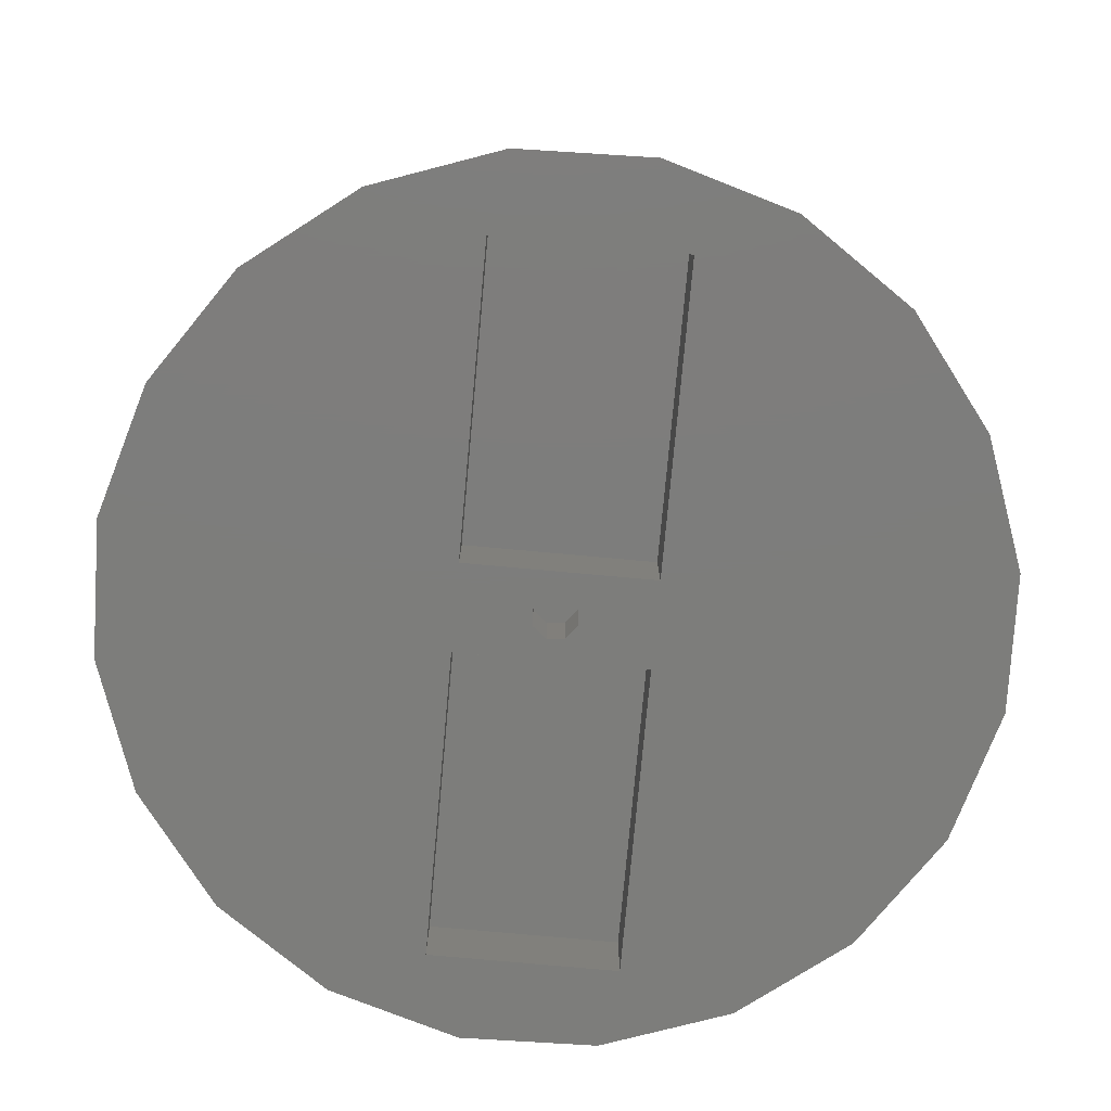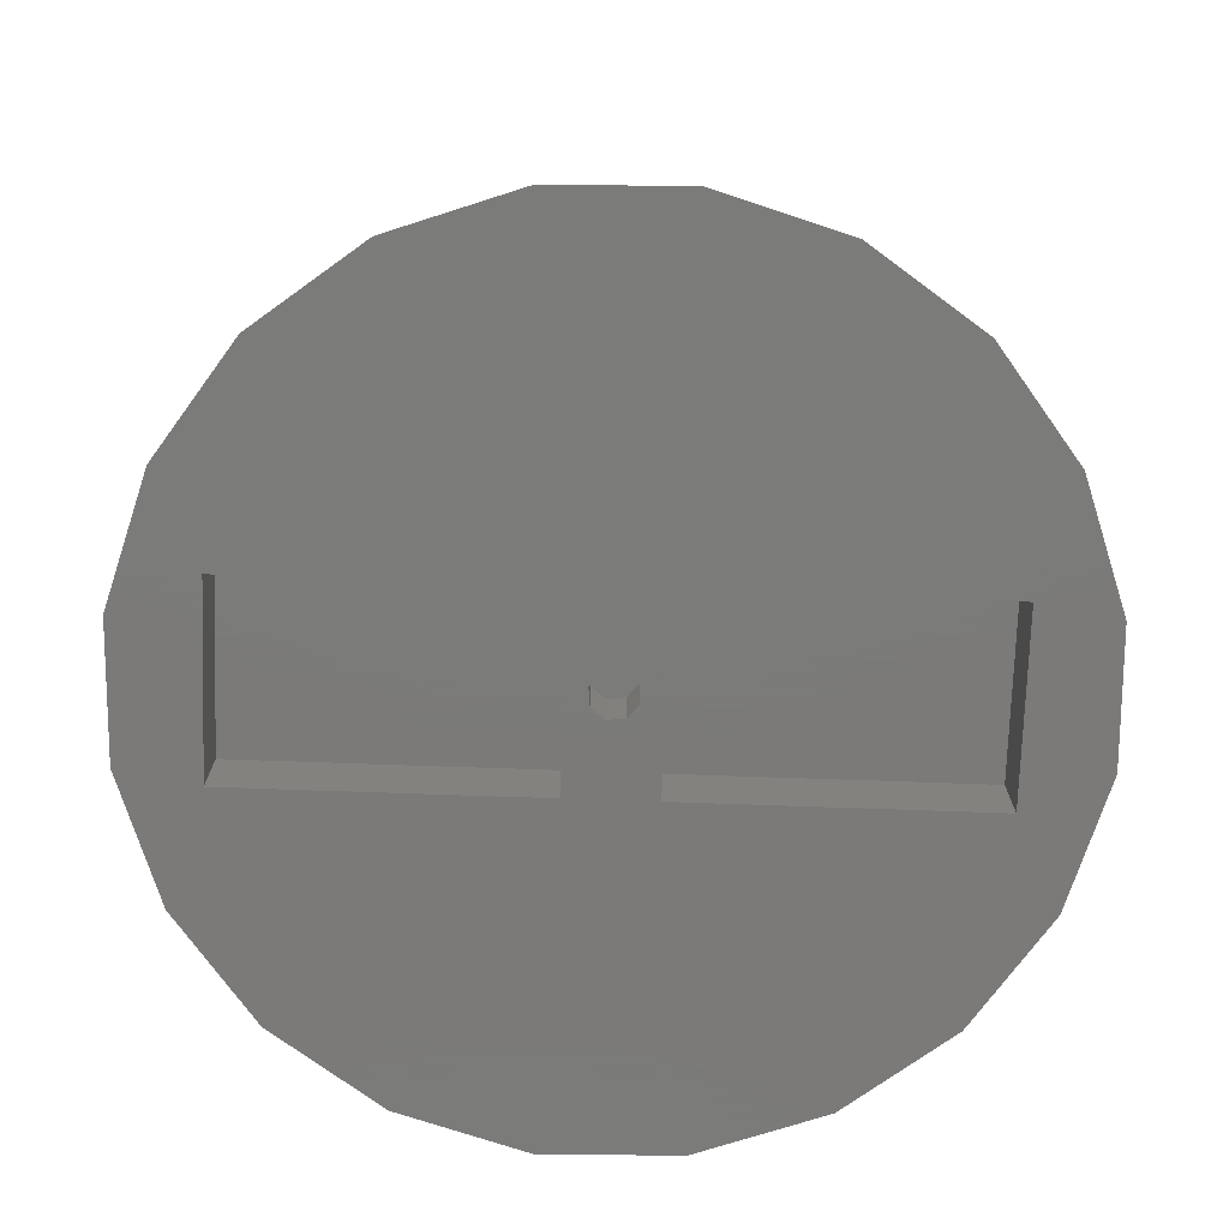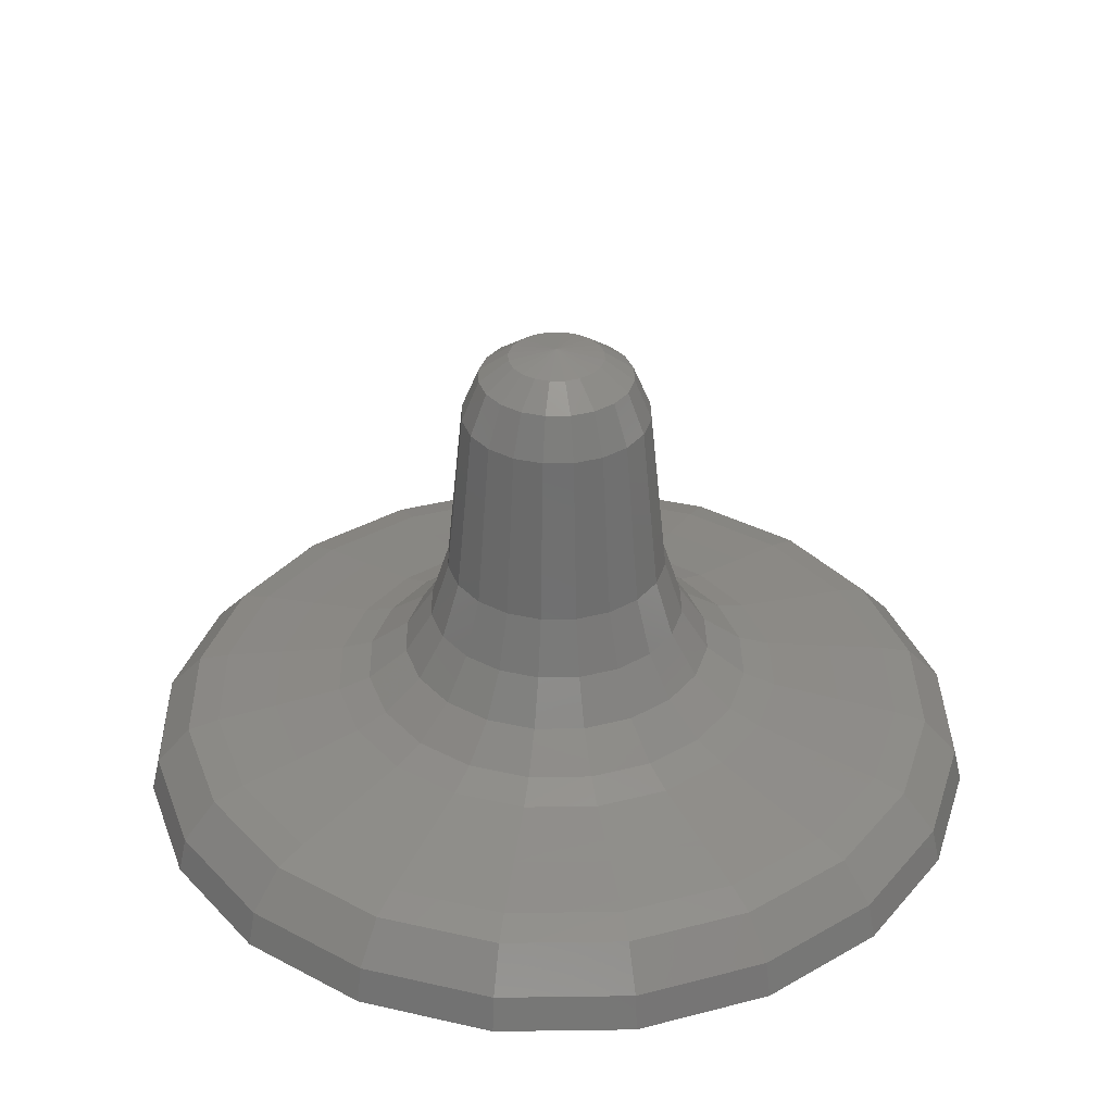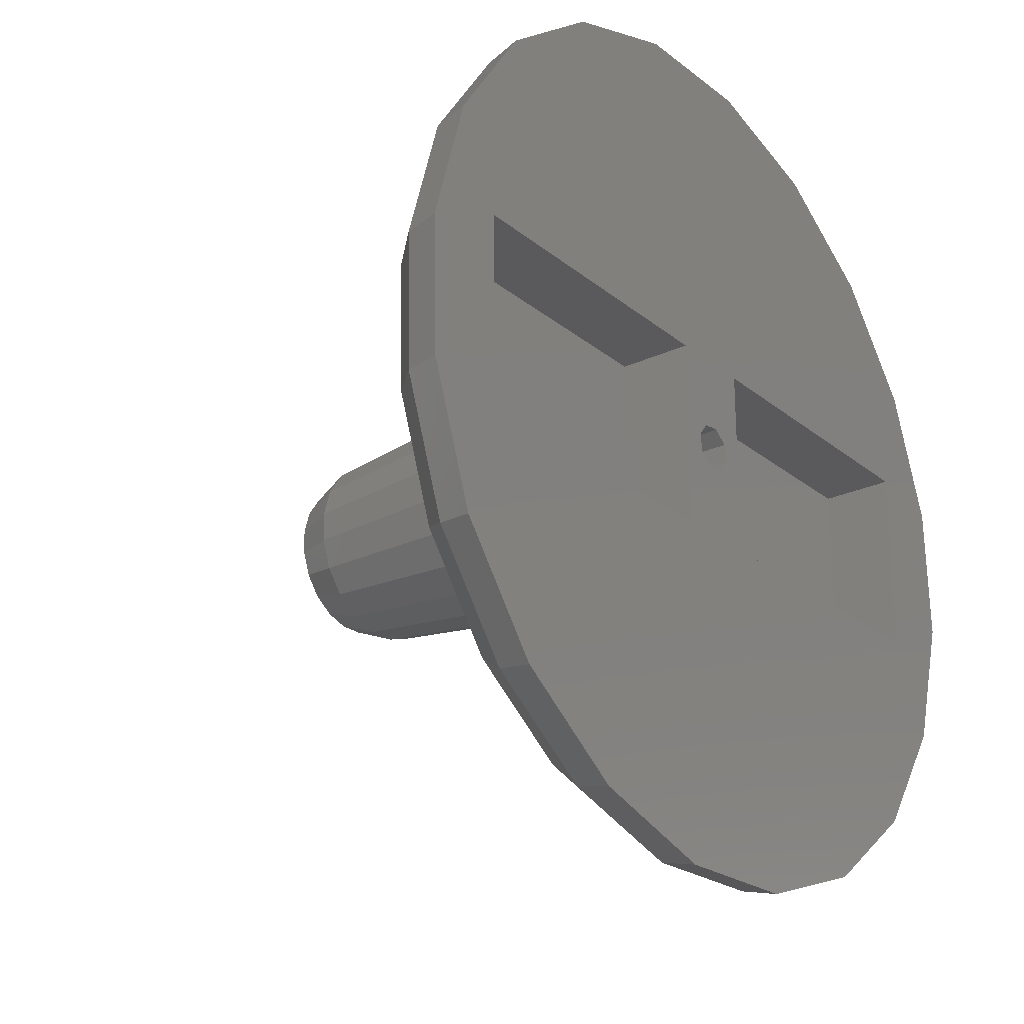
<metadata>
{"format":"stl","ext":"stl","renderer":"f3d","projection":"perspective","resolution":1024,"background":"white","views":[{"elev":-76.6,"azim":-95.2,"up":"+Z"},{"elev":-73.9,"azim":178.0,"up":"+Z"},{"elev":34.9,"azim":-74.7,"up":"+Z"},{"elev":-24.6,"azim":127.4,"up":"+Y"}]}
</metadata>
<code>
# stl→obj: 313 verts, 622 faces
v 1.5 -3.25 0
v 10.3 -10.91 0
v 6.423 -13.56 0
v -1.5 3.25 0
v -0.2252 0.7676 0
v -0.7021 0.3835 0
v 1.5 3.25 0
v 0.7676 0.2252 0
v 0.3835 0.7021 0
v -12 -3.25 0
v -1.5 -3.25 0
v -2.772 -14.74 0
v -7.191 -13.16 3.553e-15
v -10.91 -10.3 0
v -13.56 -6.423 0
v -14.88 -1.919 0
v -14.74 2.772 0
v -12 3.25 0
v -1.919 14.88 0
v 2.772 14.74 0
v -6.423 13.56 0
v -0.3835 -0.7021 0
v 0.2252 -0.7676 0
v 1.919 -14.88 0
v -10.3 10.91 0
v -13.16 7.191 0
v 7.191 13.16 3.553e-15
v 10.91 10.3 0
v 12 3.25 0
v 13.56 6.423 0
v 14.88 1.919 0
v 13.16 -7.191 0
v 12 -3.25 0
v 14.74 -2.772 0
v -0.7676 -0.2252 0
v 0.7021 -0.3835 0
v -12 -3.25 2.5
v -1.5 -3.25 2.5
v -1.5 3.25 2.5
v -12 3.25 2.5
v 1.5 -3.25 2.5
v 12 -3.25 2.5
v 12 3.25 2.5
v 1.5 3.25 2.5
v 0.2252 -0.7676 2
v -0.3835 -0.7021 2
v 0.7021 -0.3835 2
v -0.7676 -0.2252 2
v 0.7676 0.2252 2
v -0.7021 0.3835 2
v 0.3835 0.7021 2
v -0.2252 0.7676 2
v 0 0 17
v 0.7896 1.445 16.71
v 0.3043 1.619 16.71
v -0.2108 1.633 16.71
v -0.7052 1.488 16.71
v -1.131 1.198 16.71
v -1.445 0.7896 16.71
v -1.619 0.3043 16.71
v -1.633 -0.2108 16.71
v -1.488 -0.7052 16.71
v -1.198 -1.131 16.71
v -0.7896 -1.445 16.71
v 1.269 6.75 4.008
v 3.829 7.01 3.615
v 1.476 7.85 3.615
v 4.949 9.06 3.186
v 1.908 10.15 3.186
v 5.947 10.89 2.817
v 2.292 12.19 2.817
v 6.476 11.85 2.516
v 2.496 13.27 2.516
v 7.049 12.9 1.24
v 2.717 14.45 1.24
v 3.293 6.027 4.008
v 1.016 5.405 5.038
v 2.637 4.826 5.038
v 0.838 4.457 6.541
v 2.174 3.98 6.541
v 0.718 3.819 8.555
v 1.863 3.41 8.555
v 0.643 3.42 12.51
v 1.668 3.054 12.51
v 0.6047 3.216 14.51
v 1.569 2.872 14.51
v 0.4928 2.621 15.98
v 1.279 2.34 15.98
v -3.293 -6.027 4.008
v -5.808 -5.483 3.615
v -3.829 -7.01 3.615
v -7.507 -7.087 3.186
v -4.949 -9.06 3.186
v -9.02 -8.515 2.817
v -5.947 -10.89 2.817
v -9.821 -9.272 2.516
v -6.476 -11.85 2.516
v -10.69 -10.09 1.24
v -7.049 -12.9 1.24
v -4.994 -4.715 4.008
v -2.637 -4.826 5.038
v -3.999 -3.775 5.038
v -2.174 -3.98 6.541
v -3.298 -3.113 6.541
v -1.863 -3.41 8.555
v -2.826 -2.668 8.555
v -1.668 -3.054 12.51
v -2.53 -2.389 12.51
v -1.569 -2.872 14.51
v -2.38 -2.247 14.51
v -1.279 -2.34 15.98
v -1.939 -1.831 15.98
v -7.218 -3.42 3.615
v -9.33 -4.42 3.186
v -11.21 -5.311 2.817
v -12.21 -5.783 2.516
v -13.29 -6.295 1.24
v -6.206 -2.941 4.008
v -4.97 -2.355 5.038
v -4.098 -1.942 6.541
v -3.512 -1.664 8.555
v -3.145 -1.49 12.51
v -2.957 -1.401 14.51
v -2.41 -1.142 15.98
v -7.922 -1.022 3.615
v -10.24 -1.321 3.186
v -12.3 -1.587 2.817
v -13.4 -1.728 2.516
v -14.58 -1.881 1.24
v -6.811 -0.8789 4.008
v -5.454 -0.7038 5.038
v -4.498 -0.5804 6.541
v -3.854 -0.4973 8.555
v -3.451 -0.4453 12.51
v -3.246 -0.4188 14.51
v -2.645 -0.3413 15.98
v -7.85 1.476 3.615
v -10.15 1.908 3.186
v -12.19 2.292 2.817
v -13.27 2.496 2.516
v -14.45 2.717 1.24
v -6.75 1.269 4.008
v -5.405 1.016 5.038
v -4.457 0.838 6.541
v -3.819 0.718 8.555
v -3.42 0.643 12.51
v -3.216 0.6047 14.51
v -2.621 0.4928 15.98
v -7.01 3.829 3.615
v -9.06 4.949 3.186
v -10.89 5.947 2.817
v -11.85 6.476 2.516
v -12.9 7.049 1.24
v -6.027 3.293 4.008
v -4.826 2.637 5.038
v -3.98 2.174 6.541
v -3.41 1.863 8.555
v -3.054 1.668 12.51
v -2.872 1.569 14.51
v -2.34 1.279 15.98
v -5.483 5.808 3.615
v -7.087 7.507 3.186
v -8.515 9.02 2.817
v -9.272 9.821 2.516
v -10.09 10.69 1.24
v -4.715 4.994 4.008
v -3.775 3.999 5.038
v -3.113 3.298 6.541
v -2.668 2.826 8.555
v -2.389 2.53 12.51
v -2.247 2.38 14.51
v -1.831 1.939 15.98
v -3.42 7.218 3.615
v -4.42 9.33 3.186
v -5.311 11.21 2.817
v -5.783 12.21 2.516
v -6.295 13.29 1.24
v -2.941 6.206 4.008
v -2.355 4.97 5.038
v -1.942 4.098 6.541
v -1.664 3.512 8.555
v -1.49 3.145 12.51
v -1.401 2.957 14.51
v -1.142 2.41 15.98
v -1.022 7.922 3.615
v -1.321 10.24 3.186
v -1.587 12.3 2.817
v -1.728 13.4 2.516
v -1.881 14.58 1.24
v -0.8789 6.811 4.008
v -0.7038 5.454 5.038
v -0.5804 4.498 6.541
v -0.4973 3.854 8.555
v -0.4453 3.451 12.51
v -0.4188 3.246 14.51
v -0.3413 2.645 15.98
v -0.3043 -1.619 16.71
v 0.2108 -1.633 16.71
v 0.7052 -1.488 16.71
v 1.131 -1.198 16.71
v 1.445 -0.7896 16.71
v 1.619 -0.3043 16.71
v 1.633 0.2108 16.71
v 1.488 0.7052 16.71
v 1.198 1.131 16.71
v -1.269 -6.75 4.008
v -1.476 -7.85 3.615
v -1.908 -10.15 3.186
v -2.292 -12.19 2.817
v -2.496 -13.27 2.516
v -2.717 -14.45 1.24
v -1.016 -5.405 5.038
v -0.838 -4.457 6.541
v -0.718 -3.819 8.555
v -0.643 -3.42 12.51
v -0.6047 -3.216 14.51
v -0.4928 -2.621 15.98
v 5.808 5.483 3.615
v 7.507 7.087 3.186
v 9.02 8.515 2.817
v 9.821 9.272 2.516
v 10.69 10.09 1.24
v 4.994 4.715 4.008
v 3.999 3.775 5.038
v 3.298 3.113 6.541
v 2.826 2.668 8.555
v 2.53 2.389 12.51
v 2.38 2.247 14.51
v 1.939 1.831 15.98
v 7.218 3.42 3.615
v 9.33 4.42 3.186
v 11.21 5.311 2.817
v 12.21 5.783 2.516
v 13.29 6.295 1.24
v 6.206 2.941 4.008
v 4.97 2.355 5.038
v 4.098 1.942 6.541
v 3.512 1.664 8.555
v 3.145 1.49 12.51
v 2.957 1.401 14.51
v 2.41 1.142 15.98
v 7.922 1.022 3.615
v 10.24 1.321 3.186
v 12.3 1.587 2.817
v 13.4 1.728 2.516
v 14.58 1.881 1.24
v 6.811 0.8789 4.008
v 5.454 0.7038 5.038
v 4.498 0.5804 6.541
v 3.854 0.4973 8.555
v 3.451 0.4453 12.51
v 3.246 0.4188 14.51
v 2.645 0.3413 15.98
v 7.85 -1.476 3.615
v 10.15 -1.908 3.186
v 12.19 -2.292 2.817
v 13.27 -2.496 2.516
v 14.45 -2.717 1.24
v 6.75 -1.269 4.008
v 5.405 -1.016 5.038
v 4.457 -0.838 6.541
v 3.819 -0.718 8.555
v 3.42 -0.643 12.51
v 3.216 -0.6047 14.51
v 2.621 -0.4928 15.98
v 7.01 -3.829 3.615
v 9.06 -4.949 3.186
v 10.89 -5.947 2.817
v 11.85 -6.476 2.516
v 12.9 -7.049 1.24
v 6.027 -3.293 4.008
v 4.826 -2.637 5.038
v 3.98 -2.174 6.541
v 3.41 -1.863 8.555
v 3.054 -1.668 12.51
v 2.872 -1.569 14.51
v 2.34 -1.279 15.98
v 5.483 -5.808 3.615
v 7.087 -7.507 3.186
v 8.515 -9.02 2.817
v 9.272 -9.821 2.516
v 10.09 -10.69 1.24
v 4.715 -4.994 4.008
v 3.775 -3.999 5.038
v 3.113 -3.298 6.541
v 2.668 -2.826 8.555
v 2.389 -2.53 12.51
v 2.247 -2.38 14.51
v 1.831 -1.939 15.98
v 3.42 -7.218 3.615
v 4.42 -9.33 3.186
v 5.311 -11.21 2.817
v 5.783 -12.21 2.516
v 6.295 -13.29 1.24
v 2.941 -6.206 4.008
v 2.355 -4.97 5.038
v 1.942 -4.098 6.541
v 1.664 -3.512 8.555
v 1.49 -3.145 12.51
v 1.401 -2.957 14.51
v 1.142 -2.41 15.98
v 1.022 -7.922 3.615
v 1.321 -10.24 3.186
v 1.587 -12.3 2.817
v 1.728 -13.4 2.516
v 1.881 -14.58 1.24
v 0.8789 -6.811 4.008
v 0.7038 -5.454 5.038
v 0.5804 -4.498 6.541
v 0.4973 -3.854 8.555
v 0.4453 -3.451 12.51
v 0.4188 -3.246 14.51
v 0.3413 -2.645 15.98
f 1 2 3
f 4 5 6
f 7 8 9
f 10 11 12
f 10 12 13
f 10 13 14
f 10 14 15
f 10 15 16
f 10 16 17
f 10 17 18
f 19 20 7
f 19 7 9
f 19 9 5
f 19 5 4
f 19 4 18
f 19 18 21
f 12 11 22
f 12 22 23
f 12 23 1
f 12 1 3
f 12 3 24
f 25 21 26
f 26 21 18
f 26 18 17
f 20 27 7
f 7 27 28
f 7 28 29
f 29 28 30
f 29 30 31
f 2 1 32
f 32 1 33
f 32 33 34
f 4 6 11
f 11 6 35
f 11 35 22
f 8 7 36
f 36 7 1
f 36 1 23
f 29 31 33
f 33 31 34
f 37 38 10
f 10 38 11
f 38 39 11
f 11 39 4
f 39 40 4
f 4 40 18
f 40 37 18
f 18 37 10
f 41 42 1
f 1 42 33
f 43 29 42
f 42 29 33
f 43 44 29
f 29 44 7
f 41 1 44
f 44 1 7
f 40 39 37
f 37 39 38
f 44 43 41
f 41 43 42
f 45 46 47
f 47 46 48
f 47 48 49
f 49 48 50
f 49 50 51
f 51 50 52
f 53 54 55
f 53 55 56
f 53 56 57
f 53 57 58
f 53 58 59
f 53 59 60
f 53 60 61
f 53 61 62
f 53 62 63
f 53 63 64
f 65 66 67
f 67 66 68
f 67 68 69
f 69 68 70
f 69 70 71
f 71 70 72
f 71 72 73
f 73 72 74
f 73 74 75
f 75 74 27
f 75 27 20
f 66 65 76
f 76 65 77
f 76 77 78
f 78 77 79
f 78 79 80
f 80 79 81
f 80 81 82
f 82 81 83
f 82 83 84
f 84 83 85
f 84 85 86
f 86 85 87
f 86 87 88
f 88 87 55
f 88 55 54
f 89 90 91
f 91 90 92
f 91 92 93
f 93 92 94
f 93 94 95
f 95 94 96
f 95 96 97
f 97 96 98
f 97 98 99
f 99 98 14
f 99 14 13
f 90 89 100
f 100 89 101
f 100 101 102
f 102 101 103
f 102 103 104
f 104 103 105
f 104 105 106
f 106 105 107
f 106 107 108
f 108 107 109
f 108 109 110
f 110 109 111
f 110 111 112
f 112 111 64
f 112 64 63
f 100 113 90
f 90 113 114
f 90 114 92
f 92 114 115
f 92 115 94
f 94 115 116
f 94 116 96
f 96 116 117
f 96 117 98
f 98 117 15
f 98 15 14
f 113 100 118
f 118 100 102
f 118 102 119
f 119 102 104
f 119 104 120
f 120 104 106
f 120 106 121
f 121 106 108
f 121 108 122
f 122 108 110
f 122 110 123
f 123 110 112
f 123 112 124
f 124 112 63
f 124 63 62
f 118 125 113
f 113 125 126
f 113 126 114
f 114 126 127
f 114 127 115
f 115 127 128
f 115 128 116
f 116 128 129
f 116 129 117
f 117 129 16
f 117 16 15
f 125 118 130
f 130 118 119
f 130 119 131
f 131 119 120
f 131 120 132
f 132 120 121
f 132 121 133
f 133 121 122
f 133 122 134
f 134 122 123
f 134 123 135
f 135 123 124
f 135 124 136
f 136 124 62
f 136 62 61
f 130 137 125
f 125 137 138
f 125 138 126
f 126 138 139
f 126 139 127
f 127 139 140
f 127 140 128
f 128 140 141
f 128 141 129
f 129 141 17
f 129 17 16
f 137 130 142
f 142 130 131
f 142 131 143
f 143 131 132
f 143 132 144
f 144 132 133
f 144 133 145
f 145 133 134
f 145 134 146
f 146 134 135
f 146 135 147
f 147 135 136
f 147 136 148
f 148 136 61
f 148 61 60
f 142 149 137
f 137 149 150
f 137 150 138
f 138 150 151
f 138 151 139
f 139 151 152
f 139 152 140
f 140 152 153
f 140 153 141
f 141 153 26
f 141 26 17
f 149 142 154
f 154 142 143
f 154 143 155
f 155 143 144
f 155 144 156
f 156 144 145
f 156 145 157
f 157 145 146
f 157 146 158
f 158 146 147
f 158 147 159
f 159 147 148
f 159 148 160
f 160 148 60
f 160 60 59
f 154 161 149
f 149 161 162
f 149 162 150
f 150 162 163
f 150 163 151
f 151 163 164
f 151 164 152
f 152 164 165
f 152 165 153
f 153 165 25
f 153 25 26
f 161 154 166
f 166 154 155
f 166 155 167
f 167 155 156
f 167 156 168
f 168 156 157
f 168 157 169
f 169 157 158
f 169 158 170
f 170 158 159
f 170 159 171
f 171 159 160
f 171 160 172
f 172 160 59
f 172 59 58
f 166 173 161
f 161 173 174
f 161 174 162
f 162 174 175
f 162 175 163
f 163 175 176
f 163 176 164
f 164 176 177
f 164 177 165
f 165 177 21
f 165 21 25
f 173 166 178
f 178 166 167
f 178 167 179
f 179 167 168
f 179 168 180
f 180 168 169
f 180 169 181
f 181 169 170
f 181 170 182
f 182 170 171
f 182 171 183
f 183 171 172
f 183 172 184
f 184 172 58
f 184 58 57
f 178 185 173
f 173 185 186
f 173 186 174
f 174 186 187
f 174 187 175
f 175 187 188
f 175 188 176
f 176 188 189
f 176 189 177
f 177 189 19
f 177 19 21
f 185 178 190
f 190 178 179
f 190 179 191
f 191 179 180
f 191 180 192
f 192 180 181
f 192 181 193
f 193 181 182
f 193 182 194
f 194 182 183
f 194 183 195
f 195 183 184
f 195 184 196
f 196 184 57
f 196 57 56
f 190 67 185
f 185 67 69
f 185 69 186
f 186 69 71
f 186 71 187
f 187 71 73
f 187 73 188
f 188 73 75
f 188 75 189
f 189 75 20
f 189 20 19
f 67 190 65
f 65 190 191
f 65 191 77
f 77 191 192
f 77 192 79
f 79 192 193
f 79 193 81
f 81 193 194
f 81 194 83
f 83 194 195
f 83 195 85
f 85 195 196
f 85 196 87
f 87 196 56
f 87 56 55
f 50 5 52
f 52 5 9
f 52 9 51
f 5 50 6
f 6 50 48
f 6 48 35
f 35 48 46
f 35 46 22
f 53 64 197
f 53 197 198
f 53 198 199
f 53 199 200
f 53 200 201
f 53 201 202
f 53 202 203
f 53 203 204
f 53 204 205
f 53 205 54
f 206 91 207
f 207 91 93
f 207 93 208
f 208 93 95
f 208 95 209
f 209 95 97
f 209 97 210
f 210 97 99
f 210 99 211
f 211 99 13
f 211 13 12
f 91 206 89
f 89 206 212
f 89 212 101
f 101 212 213
f 101 213 103
f 103 213 214
f 103 214 105
f 105 214 215
f 105 215 107
f 107 215 216
f 107 216 109
f 109 216 217
f 109 217 111
f 111 217 197
f 111 197 64
f 76 218 66
f 66 218 219
f 66 219 68
f 68 219 220
f 68 220 70
f 70 220 221
f 70 221 72
f 72 221 222
f 72 222 74
f 74 222 28
f 74 28 27
f 218 76 223
f 223 76 78
f 223 78 224
f 224 78 80
f 224 80 225
f 225 80 82
f 225 82 226
f 226 82 84
f 226 84 227
f 227 84 86
f 227 86 228
f 228 86 88
f 228 88 229
f 229 88 54
f 229 54 205
f 223 230 218
f 218 230 231
f 218 231 219
f 219 231 232
f 219 232 220
f 220 232 233
f 220 233 221
f 221 233 234
f 221 234 222
f 222 234 30
f 222 30 28
f 230 223 235
f 235 223 224
f 235 224 236
f 236 224 225
f 236 225 237
f 237 225 226
f 237 226 238
f 238 226 227
f 238 227 239
f 239 227 228
f 239 228 240
f 240 228 229
f 240 229 241
f 241 229 205
f 241 205 204
f 235 242 230
f 230 242 243
f 230 243 231
f 231 243 244
f 231 244 232
f 232 244 245
f 232 245 233
f 233 245 246
f 233 246 234
f 234 246 31
f 234 31 30
f 242 235 247
f 247 235 236
f 247 236 248
f 248 236 237
f 248 237 249
f 249 237 238
f 249 238 250
f 250 238 239
f 250 239 251
f 251 239 240
f 251 240 252
f 252 240 241
f 252 241 253
f 253 241 204
f 253 204 203
f 247 254 242
f 242 254 255
f 242 255 243
f 243 255 256
f 243 256 244
f 244 256 257
f 244 257 245
f 245 257 258
f 245 258 246
f 246 258 34
f 246 34 31
f 254 247 259
f 259 247 248
f 259 248 260
f 260 248 249
f 260 249 261
f 261 249 250
f 261 250 262
f 262 250 251
f 262 251 263
f 263 251 252
f 263 252 264
f 264 252 253
f 264 253 265
f 265 253 203
f 265 203 202
f 259 266 254
f 254 266 267
f 254 267 255
f 255 267 268
f 255 268 256
f 256 268 269
f 256 269 257
f 257 269 270
f 257 270 258
f 258 270 32
f 258 32 34
f 266 259 271
f 271 259 260
f 271 260 272
f 272 260 261
f 272 261 273
f 273 261 262
f 273 262 274
f 274 262 263
f 274 263 275
f 275 263 264
f 275 264 276
f 276 264 265
f 276 265 277
f 277 265 202
f 277 202 201
f 271 278 266
f 266 278 279
f 266 279 267
f 267 279 280
f 267 280 268
f 268 280 281
f 268 281 269
f 269 281 282
f 269 282 270
f 270 282 2
f 270 2 32
f 278 271 283
f 283 271 272
f 283 272 284
f 284 272 273
f 284 273 285
f 285 273 274
f 285 274 286
f 286 274 275
f 286 275 287
f 287 275 276
f 287 276 288
f 288 276 277
f 288 277 289
f 289 277 201
f 289 201 200
f 283 290 278
f 278 290 291
f 278 291 279
f 279 291 292
f 279 292 280
f 280 292 293
f 280 293 281
f 281 293 294
f 281 294 282
f 282 294 3
f 282 3 2
f 290 283 295
f 295 283 284
f 295 284 296
f 296 284 285
f 296 285 297
f 297 285 286
f 297 286 298
f 298 286 287
f 298 287 299
f 299 287 288
f 299 288 300
f 300 288 289
f 300 289 301
f 301 289 200
f 301 200 199
f 295 302 290
f 290 302 303
f 290 303 291
f 291 303 304
f 291 304 292
f 292 304 305
f 292 305 293
f 293 305 306
f 293 306 294
f 294 306 24
f 294 24 3
f 302 295 307
f 307 295 296
f 307 296 308
f 308 296 297
f 308 297 309
f 309 297 298
f 309 298 310
f 310 298 299
f 310 299 311
f 311 299 300
f 311 300 312
f 312 300 301
f 312 301 313
f 313 301 199
f 313 199 198
f 307 207 302
f 302 207 208
f 302 208 303
f 303 208 209
f 303 209 304
f 304 209 210
f 304 210 305
f 305 210 211
f 305 211 306
f 306 211 12
f 306 12 24
f 207 307 206
f 206 307 308
f 206 308 212
f 212 308 309
f 212 309 213
f 213 309 310
f 213 310 214
f 214 310 311
f 214 311 215
f 215 311 312
f 215 312 216
f 216 312 313
f 216 313 217
f 217 313 198
f 217 198 197
f 47 23 45
f 45 23 22
f 45 22 46
f 23 47 36
f 36 47 49
f 36 49 8
f 8 49 51
f 8 51 9

</code>
